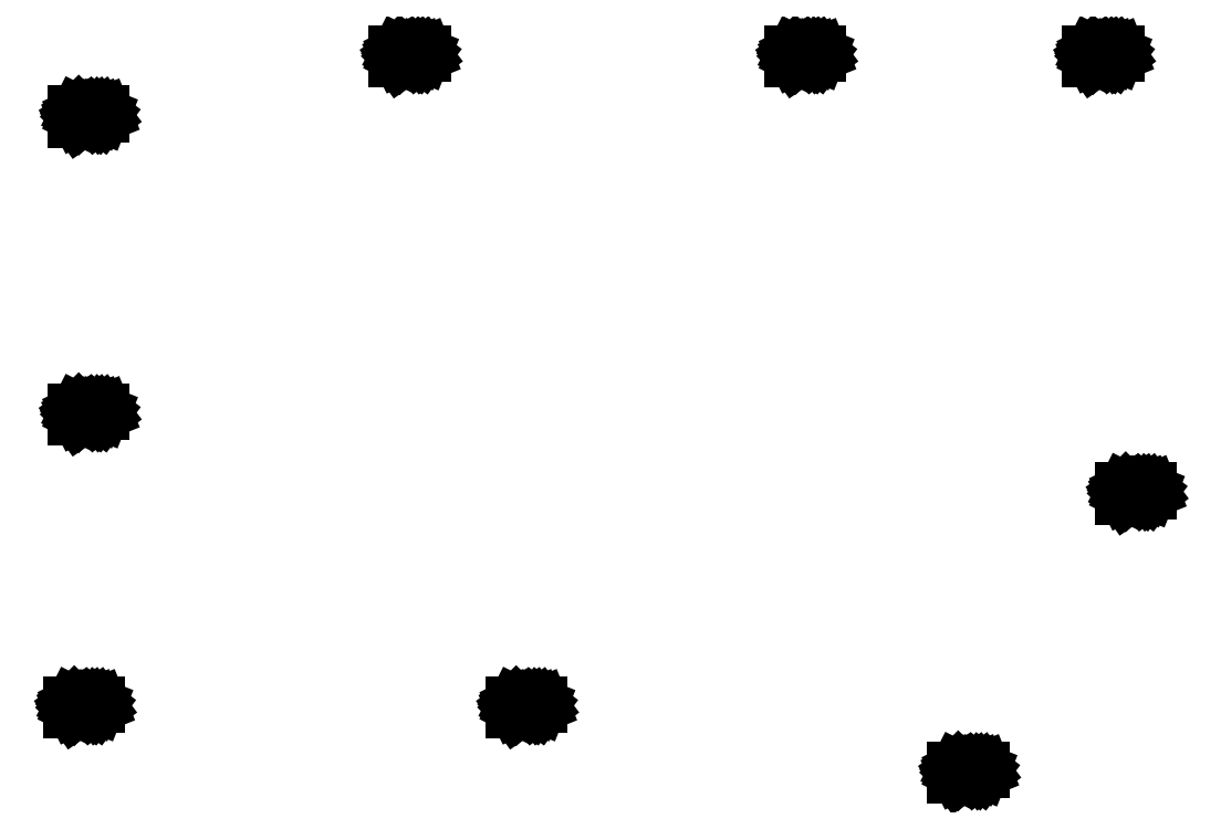
<metadata>
{"format":"dxf","ext":"dxf","renderer":"ezdxf+matplotlib","layout":"modelspace","background":"white","min_lineweight":24,"dpi":150}
</metadata>
<code>
0
SECTION
2
ENTITIES
0
LINE
8
Black
10
191.1
20
-139.2
11
190.7
21
-138.7
0
LINE
8
Black
10
190.5
20
-139.2
11
190.5
21
-138.2
0
LINE
8
Black
10
190.5
20
-138.2
11
190.9
21
-138.2
0
LINE
8
Black
10
190.9
20
-138.2
11
191
21
-138.2
0
LINE
8
Black
10
191
20
-138.2
11
191
21
-138.3
0
LINE
8
Black
10
191
20
-138.3
11
191.1
21
-138.3
0
LINE
8
Black
10
191.1
20
-138.3
11
191.1
21
-138.5
0
LINE
8
Black
10
191.1
20
-138.5
11
191
21
-138.6
0
LINE
8
Black
10
191
20
-138.6
11
191
21
-138.6
0
LINE
8
Black
10
191
20
-138.6
11
190.9
21
-138.7
0
LINE
8
Black
10
190.9
20
-138.7
11
190.5
21
-138.7
0
LINE
8
Black
10
191.5
20
-138.6
11
191.8
21
-138.6
0
LINE
8
Black
10
192
20
-139.2
11
191.5
21
-139.2
0
LINE
8
Black
10
191.5
20
-139.2
11
191.5
21
-138.2
0
LINE
8
Black
10
191.5
20
-138.2
11
192
21
-138.2
0
LINE
8
Black
10
192.7
20
-138.6
11
192.4
21
-138.6
0
LINE
8
Black
10
192.4
20
-139.2
11
192.4
21
-138.2
0
LINE
8
Black
10
192.4
20
-138.2
11
192.9
21
-138.2
0
LINE
8
Black
10
193.4
20
-138.2
11
193.4
21
-138.4
0
LINE
8
Black
10
193.2
20
-138.3
11
193.4
21
-138.4
0
LINE
8
Black
10
193.4
20
-138.4
11
193.6
21
-138.3
0
LINE
8
Black
10
193.3
20
-138.6
11
193.4
21
-138.4
0
LINE
8
Black
10
193.4
20
-138.4
11
193.5
21
-138.6
0
LINE
8
Black
10
194.2
20
-138.2
11
194.2
21
-138.4
0
LINE
8
Black
10
193.9
20
-138.3
11
194.2
21
-138.4
0
LINE
8
Black
10
194.2
20
-138.4
11
194.4
21
-138.3
0
LINE
8
Black
10
194
20
-138.6
11
194.2
21
-138.4
0
LINE
8
Black
10
194.2
20
-138.4
11
194.3
21
-138.6
0
LINE
8
Black
10
213.9
20
-101.1
11
213.6
21
-100.6
0
LINE
8
Black
10
213.4
20
-101.1
11
213.4
21
-100.1
0
LINE
8
Black
10
213.4
20
-100.1
11
213.7
21
-100.1
0
LINE
8
Black
10
213.7
20
-100.1
11
213.8
21
-100.1
0
LINE
8
Black
10
213.8
20
-100.1
11
213.9
21
-100.2
0
LINE
8
Black
10
213.9
20
-100.2
11
213.9
21
-100.2
0
LINE
8
Black
10
213.9
20
-100.2
11
213.9
21
-100.4
0
LINE
8
Black
10
213.9
20
-100.4
11
213.9
21
-100.5
0
LINE
8
Black
10
213.9
20
-100.5
11
213.8
21
-100.5
0
LINE
8
Black
10
213.8
20
-100.5
11
213.7
21
-100.6
0
LINE
8
Black
10
213.7
20
-100.6
11
213.4
21
-100.6
0
LINE
8
Black
10
214.4
20
-100.5
11
214.7
21
-100.5
0
LINE
8
Black
10
214.8
20
-101.1
11
214.4
21
-101.1
0
LINE
8
Black
10
214.4
20
-101.1
11
214.4
21
-100.1
0
LINE
8
Black
10
214.4
20
-100.1
11
214.8
21
-100.1
0
LINE
8
Black
10
215.6
20
-100.5
11
215.3
21
-100.5
0
LINE
8
Black
10
215.3
20
-101.1
11
215.3
21
-100.1
0
LINE
8
Black
10
215.3
20
-100.1
11
215.7
21
-100.1
0
LINE
8
Black
10
216.3
20
-100.1
11
216.3
21
-100.3
0
LINE
8
Black
10
216
20
-100.2
11
216.3
21
-100.3
0
LINE
8
Black
10
216.3
20
-100.3
11
216.5
21
-100.2
0
LINE
8
Black
10
216.1
20
-100.5
11
216.3
21
-100.3
0
LINE
8
Black
10
216.3
20
-100.3
11
216.4
21
-100.5
0
LINE
8
Black
10
217
20
-100.1
11
217
21
-100.3
0
LINE
8
Black
10
216.8
20
-100.2
11
217
21
-100.3
0
LINE
8
Black
10
217
20
-100.3
11
217.3
21
-100.2
0
LINE
8
Black
10
216.9
20
-100.5
11
217
21
-100.3
0
LINE
8
Black
10
217
20
-100.3
11
217.2
21
-100.5
0
LINE
8
Black
10
209.5
20
-41.37
11
209.2
21
-40.89
0
LINE
8
Black
10
208.9
20
-41.37
11
208.9
21
-40.37
0
LINE
8
Black
10
208.9
20
-40.37
11
209.3
21
-40.37
0
LINE
8
Black
10
209.3
20
-40.37
11
209.4
21
-40.41
0
LINE
8
Black
10
209.4
20
-40.41
11
209.4
21
-40.46
0
LINE
8
Black
10
209.4
20
-40.46
11
209.5
21
-40.56
0
LINE
8
Black
10
209.5
20
-40.56
11
209.5
21
-40.7
0
LINE
8
Black
10
209.5
20
-40.7
11
209.4
21
-40.8
0
LINE
8
Black
10
209.4
20
-40.8
11
209.4
21
-40.84
0
LINE
8
Black
10
209.4
20
-40.84
11
209.3
21
-40.89
0
LINE
8
Black
10
209.3
20
-40.89
11
208.9
21
-40.89
0
LINE
8
Black
10
209.9
20
-40.84
11
210.2
21
-40.84
0
LINE
8
Black
10
210.4
20
-41.37
11
209.9
21
-41.37
0
LINE
8
Black
10
209.9
20
-41.37
11
209.9
21
-40.37
0
LINE
8
Black
10
209.9
20
-40.37
11
210.4
21
-40.37
0
LINE
8
Black
10
211.2
20
-40.84
11
210.8
21
-40.84
0
LINE
8
Black
10
210.8
20
-41.37
11
210.8
21
-40.37
0
LINE
8
Black
10
210.8
20
-40.37
11
211.3
21
-40.37
0
LINE
8
Black
10
211.8
20
-40.37
11
211.8
21
-40.61
0
LINE
8
Black
10
211.6
20
-40.51
11
211.8
21
-40.61
0
LINE
8
Black
10
211.8
20
-40.61
11
212.1
21
-40.51
0
LINE
8
Black
10
211.7
20
-40.8
11
211.8
21
-40.61
0
LINE
8
Black
10
211.8
20
-40.61
11
212
21
-40.8
0
LINE
8
Black
10
212.6
20
-40.37
11
212.6
21
-40.61
0
LINE
8
Black
10
212.3
20
-40.51
11
212.6
21
-40.61
0
LINE
8
Black
10
212.6
20
-40.61
11
212.8
21
-40.51
0
LINE
8
Black
10
212.4
20
-40.8
11
212.6
21
-40.61
0
LINE
8
Black
10
212.6
20
-40.61
11
212.7
21
-40.8
0
LINE
8
Black
10
70.42
20
-130.3
11
70.09
21
-129.8
0
LINE
8
Black
10
69.85
20
-130.3
11
69.85
21
-129.3
0
LINE
8
Black
10
69.85
20
-129.3
11
70.23
21
-129.3
0
LINE
8
Black
10
70.23
20
-129.3
11
70.33
21
-129.3
0
LINE
8
Black
10
70.33
20
-129.3
11
70.37
21
-129.4
0
LINE
8
Black
10
70.37
20
-129.4
11
70.42
21
-129.5
0
LINE
8
Black
10
70.42
20
-129.5
11
70.42
21
-129.6
0
LINE
8
Black
10
70.42
20
-129.6
11
70.37
21
-129.7
0
LINE
8
Black
10
70.37
20
-129.7
11
70.33
21
-129.7
0
LINE
8
Black
10
70.33
20
-129.7
11
70.23
21
-129.8
0
LINE
8
Black
10
70.23
20
-129.8
11
69.85
21
-129.8
0
LINE
8
Black
10
70.85
20
-129.7
11
71.18
21
-129.7
0
LINE
8
Black
10
71.33
20
-130.3
11
70.85
21
-130.3
0
LINE
8
Black
10
70.85
20
-130.3
11
70.85
21
-129.3
0
LINE
8
Black
10
70.85
20
-129.3
11
71.33
21
-129.3
0
LINE
8
Black
10
72.09
20
-129.7
11
71.75
21
-129.7
0
LINE
8
Black
10
71.75
20
-130.3
11
71.75
21
-129.3
0
LINE
8
Black
10
71.75
20
-129.3
11
72.23
21
-129.3
0
LINE
8
Black
10
72.75
20
-129.3
11
72.75
21
-129.5
0
LINE
8
Black
10
72.52
20
-129.4
11
72.75
21
-129.5
0
LINE
8
Black
10
72.75
20
-129.5
11
72.99
21
-129.4
0
LINE
8
Black
10
72.61
20
-129.7
11
72.75
21
-129.5
0
LINE
8
Black
10
72.75
20
-129.5
11
72.9
21
-129.7
0
LINE
8
Black
10
73.52
20
-129.3
11
73.52
21
-129.5
0
LINE
8
Black
10
73.28
20
-129.4
11
73.52
21
-129.5
0
LINE
8
Black
10
73.52
20
-129.5
11
73.75
21
-129.4
0
LINE
8
Black
10
73.37
20
-129.7
11
73.52
21
-129.5
0
LINE
8
Black
10
73.52
20
-129.5
11
73.66
21
-129.7
0
LINE
8
Black
10
71.06
20
-90.26
11
70.72
21
-89.79
0
LINE
8
Black
10
70.49
20
-90.26
11
70.49
21
-89.26
0
LINE
8
Black
10
70.49
20
-89.26
11
70.87
21
-89.26
0
LINE
8
Black
10
70.87
20
-89.26
11
70.96
21
-89.31
0
LINE
8
Black
10
70.96
20
-89.31
11
71.01
21
-89.36
0
LINE
8
Black
10
71.01
20
-89.36
11
71.06
21
-89.45
0
LINE
8
Black
10
71.06
20
-89.45
11
71.06
21
-89.6
0
LINE
8
Black
10
71.06
20
-89.6
11
71.01
21
-89.69
0
LINE
8
Black
10
71.01
20
-89.69
11
70.96
21
-89.74
0
LINE
8
Black
10
70.96
20
-89.74
11
70.87
21
-89.79
0
LINE
8
Black
10
70.87
20
-89.79
11
70.49
21
-89.79
0
LINE
8
Black
10
71.49
20
-89.74
11
71.82
21
-89.74
0
LINE
8
Black
10
71.96
20
-90.26
11
71.49
21
-90.26
0
LINE
8
Black
10
71.49
20
-90.26
11
71.49
21
-89.26
0
LINE
8
Black
10
71.49
20
-89.26
11
71.96
21
-89.26
0
LINE
8
Black
10
72.72
20
-89.74
11
72.39
21
-89.74
0
LINE
8
Black
10
72.39
20
-90.26
11
72.39
21
-89.26
0
LINE
8
Black
10
72.39
20
-89.26
11
72.87
21
-89.26
0
LINE
8
Black
10
73.39
20
-89.26
11
73.39
21
-89.5
0
LINE
8
Black
10
73.15
20
-89.41
11
73.39
21
-89.5
0
LINE
8
Black
10
73.39
20
-89.5
11
73.63
21
-89.41
0
LINE
8
Black
10
73.25
20
-89.69
11
73.39
21
-89.5
0
LINE
8
Black
10
73.39
20
-89.5
11
73.53
21
-89.69
0
LINE
8
Black
10
74.15
20
-89.26
11
74.15
21
-89.5
0
LINE
8
Black
10
73.91
20
-89.41
11
74.15
21
-89.5
0
LINE
8
Black
10
74.15
20
-89.5
11
74.39
21
-89.41
0
LINE
8
Black
10
74.01
20
-89.69
11
74.15
21
-89.5
0
LINE
8
Black
10
74.15
20
-89.5
11
74.29
21
-89.69
0
LINE
8
Black
10
71.06
20
-49.62
11
70.72
21
-49.15
0
LINE
8
Black
10
70.49
20
-49.62
11
70.49
21
-48.62
0
LINE
8
Black
10
70.49
20
-48.62
11
70.87
21
-48.62
0
LINE
8
Black
10
70.87
20
-48.62
11
70.96
21
-48.67
0
LINE
8
Black
10
70.96
20
-48.67
11
71.01
21
-48.72
0
LINE
8
Black
10
71.01
20
-48.72
11
71.06
21
-48.81
0
LINE
8
Black
10
71.06
20
-48.81
11
71.06
21
-48.96
0
LINE
8
Black
10
71.06
20
-48.96
11
71.01
21
-49.05
0
LINE
8
Black
10
71.01
20
-49.05
11
70.96
21
-49.1
0
LINE
8
Black
10
70.96
20
-49.1
11
70.87
21
-49.15
0
LINE
8
Black
10
70.87
20
-49.15
11
70.49
21
-49.15
0
LINE
8
Black
10
71.49
20
-49.1
11
71.82
21
-49.1
0
LINE
8
Black
10
71.96
20
-49.62
11
71.49
21
-49.62
0
LINE
8
Black
10
71.49
20
-49.62
11
71.49
21
-48.62
0
LINE
8
Black
10
71.49
20
-48.62
11
71.96
21
-48.62
0
LINE
8
Black
10
72.72
20
-49.1
11
72.39
21
-49.1
0
LINE
8
Black
10
72.39
20
-49.62
11
72.39
21
-48.62
0
LINE
8
Black
10
72.39
20
-48.62
11
72.87
21
-48.62
0
LINE
8
Black
10
73.39
20
-48.62
11
73.39
21
-48.86
0
LINE
8
Black
10
73.15
20
-48.77
11
73.39
21
-48.86
0
LINE
8
Black
10
73.39
20
-48.86
11
73.63
21
-48.77
0
LINE
8
Black
10
73.25
20
-49.05
11
73.39
21
-48.86
0
LINE
8
Black
10
73.39
20
-48.86
11
73.53
21
-49.05
0
LINE
8
Black
10
74.15
20
-48.62
11
74.15
21
-48.86
0
LINE
8
Black
10
73.91
20
-48.77
11
74.15
21
-48.86
0
LINE
8
Black
10
74.15
20
-48.86
11
74.39
21
-48.77
0
LINE
8
Black
10
74.01
20
-49.05
11
74.15
21
-48.86
0
LINE
8
Black
10
74.15
20
-48.86
11
74.29
21
-49.05
0
LINE
8
Black
10
130.7
20
-130.3
11
130.4
21
-129.8
0
LINE
8
Black
10
130.2
20
-130.3
11
130.2
21
-129.3
0
LINE
8
Black
10
130.2
20
-129.3
11
130.6
21
-129.3
0
LINE
8
Black
10
130.6
20
-129.3
11
130.7
21
-129.3
0
LINE
8
Black
10
130.7
20
-129.3
11
130.7
21
-129.4
0
LINE
8
Black
10
130.7
20
-129.4
11
130.7
21
-129.5
0
LINE
8
Black
10
130.7
20
-129.5
11
130.7
21
-129.6
0
LINE
8
Black
10
130.7
20
-129.6
11
130.7
21
-129.7
0
LINE
8
Black
10
130.7
20
-129.7
11
130.7
21
-129.7
0
LINE
8
Black
10
130.7
20
-129.7
11
130.6
21
-129.8
0
LINE
8
Black
10
130.6
20
-129.8
11
130.2
21
-129.8
0
LINE
8
Black
10
131.2
20
-129.7
11
131.5
21
-129.7
0
LINE
8
Black
10
131.7
20
-130.3
11
131.2
21
-130.3
0
LINE
8
Black
10
131.2
20
-130.3
11
131.2
21
-129.3
0
LINE
8
Black
10
131.2
20
-129.3
11
131.7
21
-129.3
0
LINE
8
Black
10
132.4
20
-129.7
11
132.1
21
-129.7
0
LINE
8
Black
10
132.1
20
-130.3
11
132.1
21
-129.3
0
LINE
8
Black
10
132.1
20
-129.3
11
132.6
21
-129.3
0
LINE
8
Black
10
133.1
20
-129.3
11
133.1
21
-129.5
0
LINE
8
Black
10
132.8
20
-129.4
11
133.1
21
-129.5
0
LINE
8
Black
10
133.1
20
-129.5
11
133.3
21
-129.4
0
LINE
8
Black
10
132.9
20
-129.7
11
133.1
21
-129.5
0
LINE
8
Black
10
133.1
20
-129.5
11
133.2
21
-129.7
0
LINE
8
Black
10
133.8
20
-129.3
11
133.8
21
-129.5
0
LINE
8
Black
10
133.6
20
-129.4
11
133.8
21
-129.5
0
LINE
8
Black
10
133.8
20
-129.5
11
134.1
21
-129.4
0
LINE
8
Black
10
133.7
20
-129.7
11
133.8
21
-129.5
0
LINE
8
Black
10
133.8
20
-129.5
11
134
21
-129.7
0
LINE
8
Black
10
168.8
20
-41.37
11
168.5
21
-40.89
0
LINE
8
Black
10
168.3
20
-41.37
11
168.3
21
-40.37
0
LINE
8
Black
10
168.3
20
-40.37
11
168.7
21
-40.37
0
LINE
8
Black
10
168.7
20
-40.37
11
168.8
21
-40.41
0
LINE
8
Black
10
168.8
20
-40.41
11
168.8
21
-40.46
0
LINE
8
Black
10
168.8
20
-40.46
11
168.8
21
-40.56
0
LINE
8
Black
10
168.8
20
-40.56
11
168.8
21
-40.7
0
LINE
8
Black
10
168.8
20
-40.7
11
168.8
21
-40.8
0
LINE
8
Black
10
168.8
20
-40.8
11
168.8
21
-40.84
0
LINE
8
Black
10
168.8
20
-40.84
11
168.7
21
-40.89
0
LINE
8
Black
10
168.7
20
-40.89
11
168.3
21
-40.89
0
LINE
8
Black
10
169.3
20
-40.84
11
169.6
21
-40.84
0
LINE
8
Black
10
169.8
20
-41.37
11
169.3
21
-41.37
0
LINE
8
Black
10
169.3
20
-41.37
11
169.3
21
-40.37
0
LINE
8
Black
10
169.3
20
-40.37
11
169.8
21
-40.37
0
LINE
8
Black
10
170.5
20
-40.84
11
170.2
21
-40.84
0
LINE
8
Black
10
170.2
20
-41.37
11
170.2
21
-40.37
0
LINE
8
Black
10
170.2
20
-40.37
11
170.7
21
-40.37
0
LINE
8
Black
10
171.2
20
-40.37
11
171.2
21
-40.61
0
LINE
8
Black
10
170.9
20
-40.51
11
171.2
21
-40.61
0
LINE
8
Black
10
171.2
20
-40.61
11
171.4
21
-40.51
0
LINE
8
Black
10
171
20
-40.8
11
171.2
21
-40.61
0
LINE
8
Black
10
171.2
20
-40.61
11
171.3
21
-40.8
0
LINE
8
Black
10
171.9
20
-40.37
11
171.9
21
-40.61
0
LINE
8
Black
10
171.7
20
-40.51
11
171.9
21
-40.61
0
LINE
8
Black
10
171.9
20
-40.61
11
172.2
21
-40.51
0
LINE
8
Black
10
171.8
20
-40.8
11
171.9
21
-40.61
0
LINE
8
Black
10
171.9
20
-40.61
11
172.1
21
-40.8
0
LINE
8
Black
10
114.9
20
-41.37
11
114.5
21
-40.89
0
LINE
8
Black
10
114.3
20
-41.37
11
114.3
21
-40.37
0
LINE
8
Black
10
114.3
20
-40.37
11
114.7
21
-40.37
0
LINE
8
Black
10
114.7
20
-40.37
11
114.8
21
-40.41
0
LINE
8
Black
10
114.8
20
-40.41
11
114.8
21
-40.46
0
LINE
8
Black
10
114.8
20
-40.46
11
114.9
21
-40.56
0
LINE
8
Black
10
114.9
20
-40.56
11
114.9
21
-40.7
0
LINE
8
Black
10
114.9
20
-40.7
11
114.8
21
-40.8
0
LINE
8
Black
10
114.8
20
-40.8
11
114.8
21
-40.84
0
LINE
8
Black
10
114.8
20
-40.84
11
114.7
21
-40.89
0
LINE
8
Black
10
114.7
20
-40.89
11
114.3
21
-40.89
0
LINE
8
Black
10
115.3
20
-40.84
11
115.6
21
-40.84
0
LINE
8
Black
10
115.8
20
-41.37
11
115.3
21
-41.37
0
LINE
8
Black
10
115.3
20
-41.37
11
115.3
21
-40.37
0
LINE
8
Black
10
115.3
20
-40.37
11
115.8
21
-40.37
0
LINE
8
Black
10
116.5
20
-40.84
11
116.2
21
-40.84
0
LINE
8
Black
10
116.2
20
-41.37
11
116.2
21
-40.37
0
LINE
8
Black
10
116.2
20
-40.37
11
116.7
21
-40.37
0
LINE
8
Black
10
117.2
20
-40.37
11
117.2
21
-40.61
0
LINE
8
Black
10
117
20
-40.51
11
117.2
21
-40.61
0
LINE
8
Black
10
117.2
20
-40.61
11
117.4
21
-40.51
0
LINE
8
Black
10
117.1
20
-40.8
11
117.2
21
-40.61
0
LINE
8
Black
10
117.2
20
-40.61
11
117.3
21
-40.8
0
LINE
8
Black
10
118
20
-40.37
11
118
21
-40.61
0
LINE
8
Black
10
117.7
20
-40.51
11
118
21
-40.61
0
LINE
8
Black
10
118
20
-40.61
11
118.2
21
-40.51
0
LINE
8
Black
10
117.8
20
-40.8
11
118
21
-40.61
0
LINE
8
Black
10
118
20
-40.61
11
118.1
21
-40.8
0
ENDSEC
0
EOF

</code>
